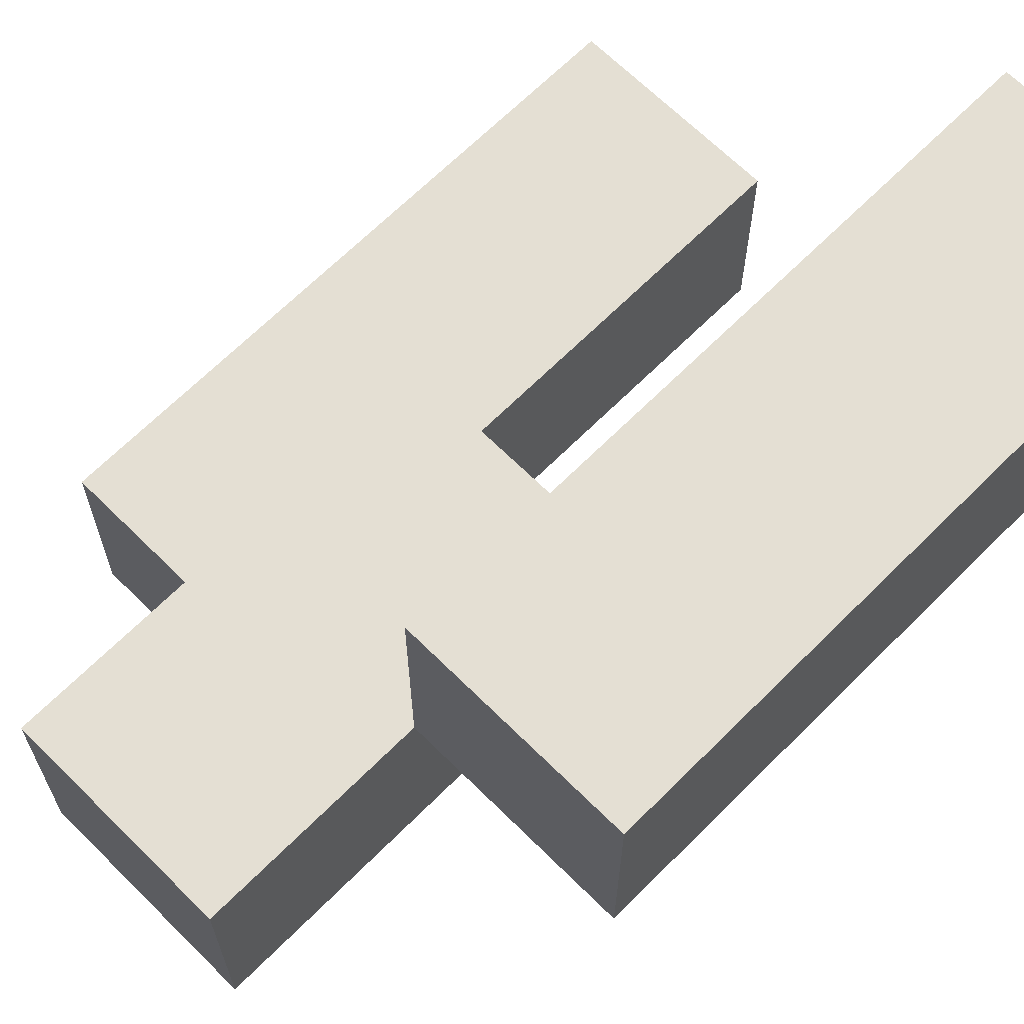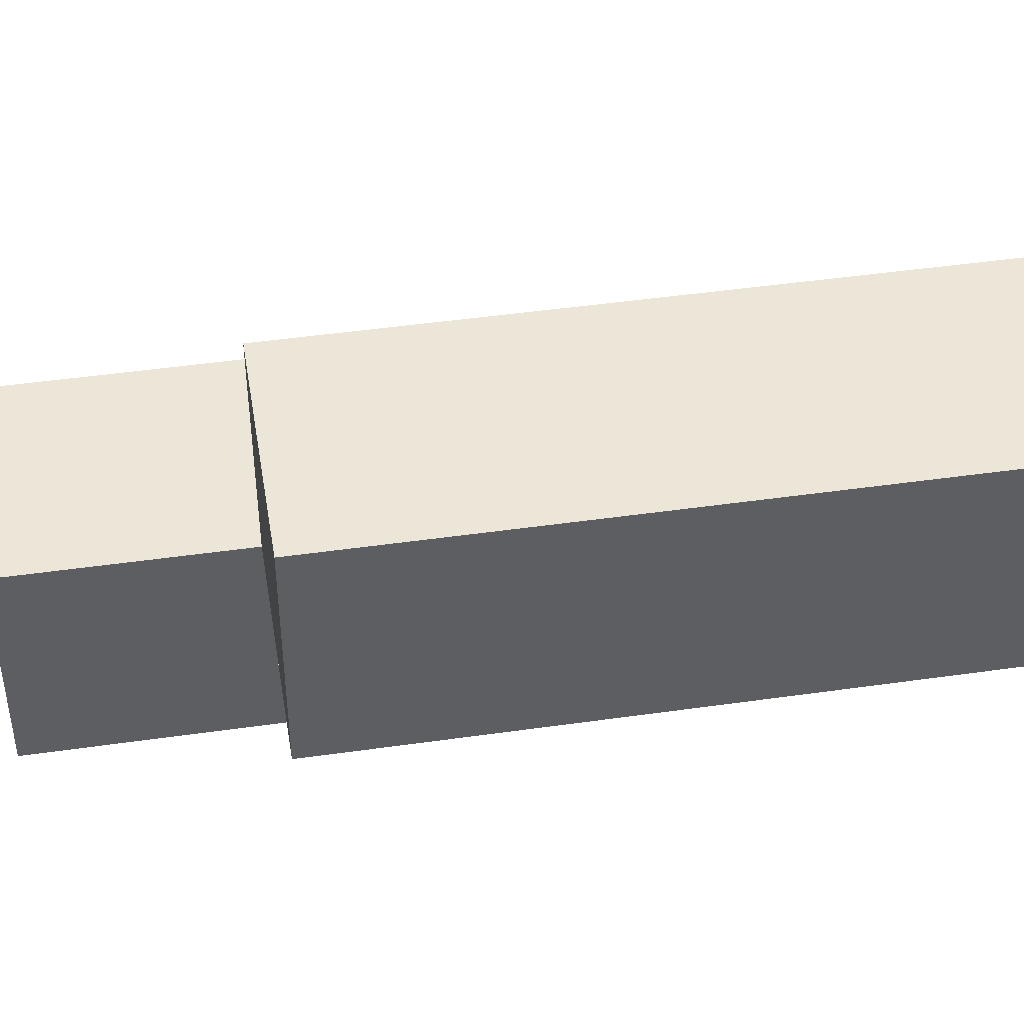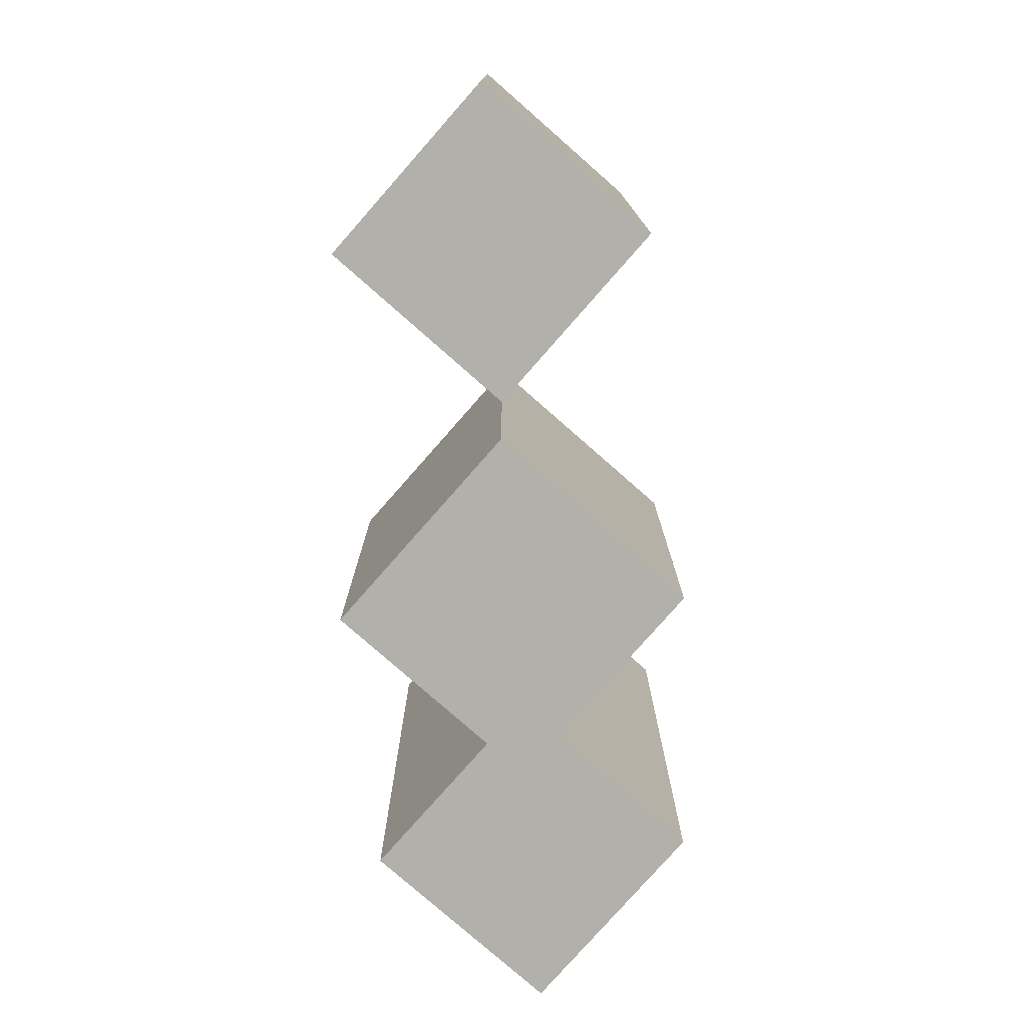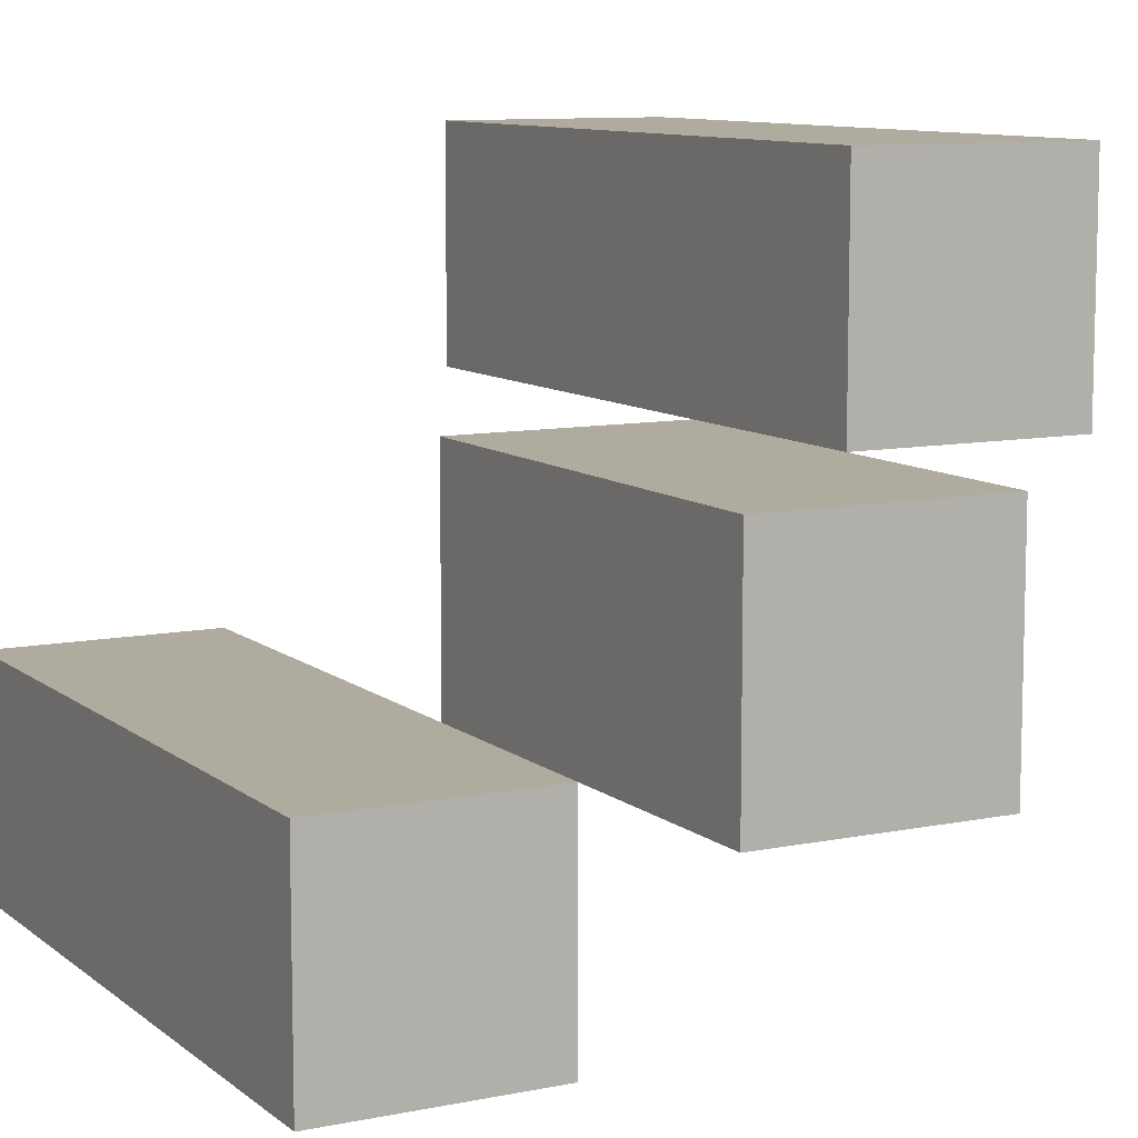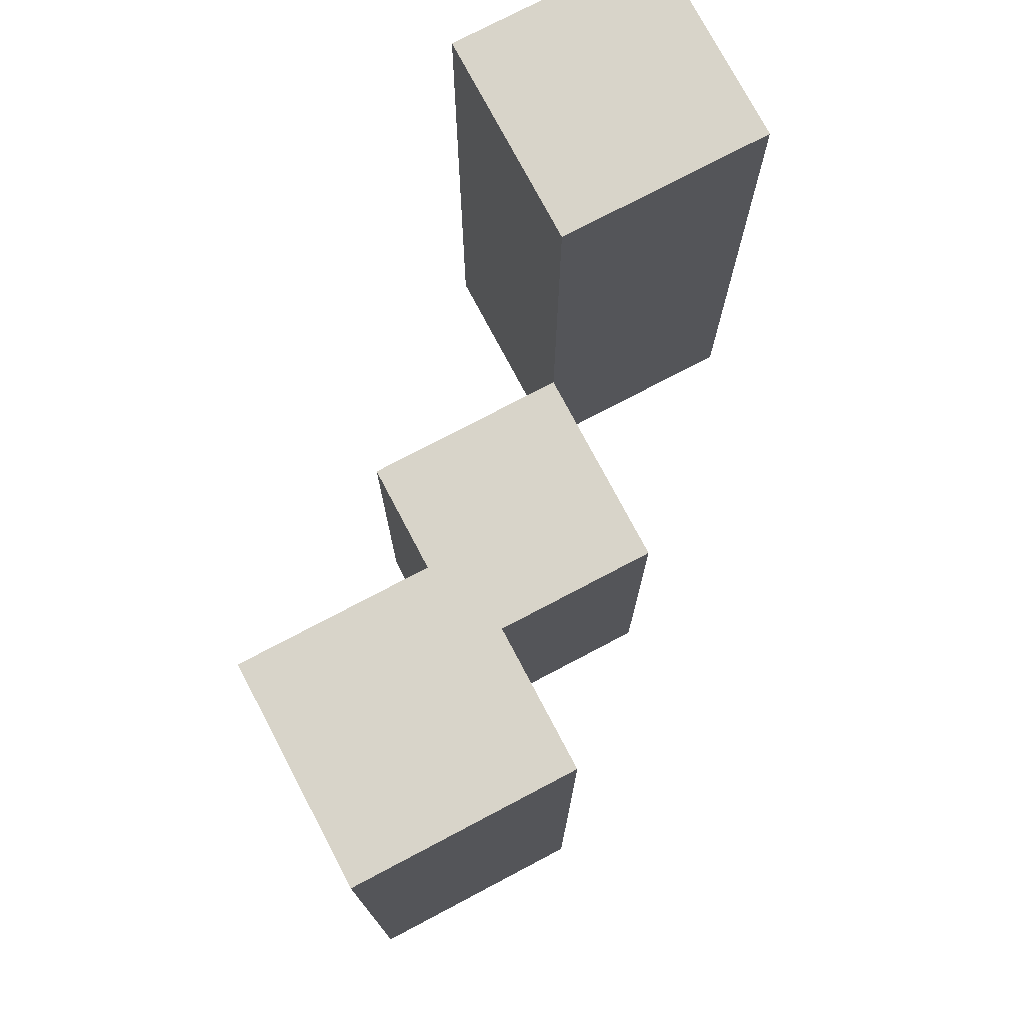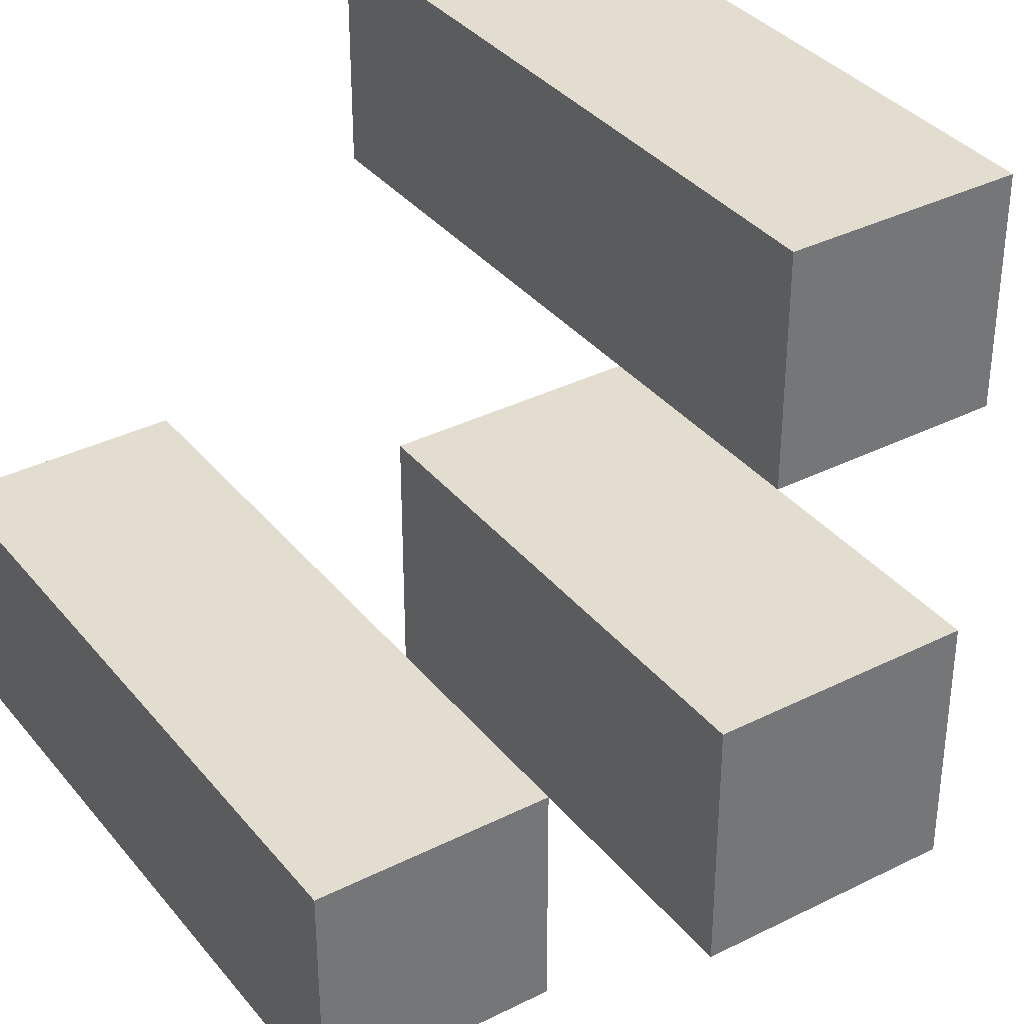
<metadata>
{"format":"obj","ext":"obj","renderer":"f3d","projection":"perspective","resolution":1024,"background":"white","views":[{"elev":66.6,"azim":44.9,"up":"+Z"},{"elev":46.1,"azim":80.7,"up":"+Z"},{"elev":-78.5,"azim":-131.3,"up":"+Y"},{"elev":9.7,"azim":-28.1,"up":"+Z"},{"elev":75.6,"azim":62.2,"up":"+Y"},{"elev":35.6,"azim":-33.5,"up":"+Z"}]}
</metadata>
<code>
o
v -27.5 1 34.5
v -27.6 1 34.5
v -27.5 1.3 34.5
v -27.6 1.3 34.5
v -27.6 0.9 34.4
v -27.7 0.9 34.4
v -27.6 1 34.4
v -27.6 1.1 34.4
v -27.7 1.1 34.4
v -27.7 1 34.3
v -27.8 1 34.3
v -27.7 1.1 34.3
v -27.7 1.3 34.3
v -27.8 1.3 34.3
v -27.5 1 34.4
v -27.6 1 34.4
v -27.6 1.1 34.4
v -27.5 1.3 34.4
v -27.6 1.3 34.4
v -27.6 0.9 34.3
v -27.7 0.9 34.3
v -27.7 1 34.3
v -27.6 1.1 34.3
v -27.7 1.1 34.3
v -27.7 1 34.2
v -27.8 1 34.2
v -27.7 1.3 34.2
v -27.8 1.3 34.2
v -27.5 1 34.5
v -27.5 1.3 34.5
v -27.5 1 34.4
v -27.5 1.3 34.4
v -27.6 0.9 34.4
v -27.6 1 34.4
v -27.6 1.1 34.4
v -27.6 0.9 34.3
v -27.6 1.1 34.3
v -27.7 1 34.3
v -27.7 1.1 34.3
v -27.7 1.3 34.3
v -27.7 1 34.2
v -27.7 1.3 34.2
v -27.6 1 34.5
v -27.6 1.3 34.5
v -27.6 1 34.4
v -27.6 1.1 34.4
v -27.6 1.3 34.4
v -27.7 0.9 34.4
v -27.7 1.1 34.4
v -27.7 0.9 34.3
v -27.7 1 34.3
v -27.7 1.1 34.3
v -27.8 1 34.3
v -27.8 1.3 34.3
v -27.8 1 34.2
v -27.8 1.3 34.2
v -27.6 0.9 34.4
v -27.6 0.9 34.3
v -27.7 0.9 34.4
v -27.7 0.9 34.3
v -27.5 1 34.5
v -27.5 1 34.4
v -27.6 1 34.5
v -27.6 1 34.4
v -27.7 1 34.3
v -27.7 1 34.2
v -27.8 1 34.3
v -27.8 1 34.2
v -27.6 1.1 34.4
v -27.6 1.1 34.3
v -27.7 1.1 34.4
v -27.7 1.1 34.3
v -27.5 1.3 34.5
v -27.5 1.3 34.4
v -27.6 1.3 34.5
v -27.6 1.3 34.4
v -27.7 1.3 34.3
v -27.7 1.3 34.2
v -27.8 1.3 34.3
v -27.8 1.3 34.2
f 3 2 1
f 4 2 3
f 7 6 5
f 8 6 7
f 9 6 8
f 12 11 10
f 13 11 12
f 14 11 13
f 15 16 17
f 15 17 18
f 18 17 19
f 20 21 22
f 20 22 23
f 23 22 24
f 25 26 27
f 27 26 28
f 31 30 29
f 32 30 31
f 36 34 33
f 36 35 34
f 37 35 36
f 41 39 38
f 41 40 39
f 42 40 41
f 43 44 45
f 45 44 46
f 46 44 47
f 48 49 50
f 50 49 51
f 51 49 52
f 53 54 55
f 55 54 56
f 59 58 57
f 60 58 59
f 63 62 61
f 64 62 63
f 67 66 65
f 68 66 67
f 69 70 71
f 71 70 72
f 73 74 75
f 75 74 76
f 77 78 79
f 79 78 80

</code>
